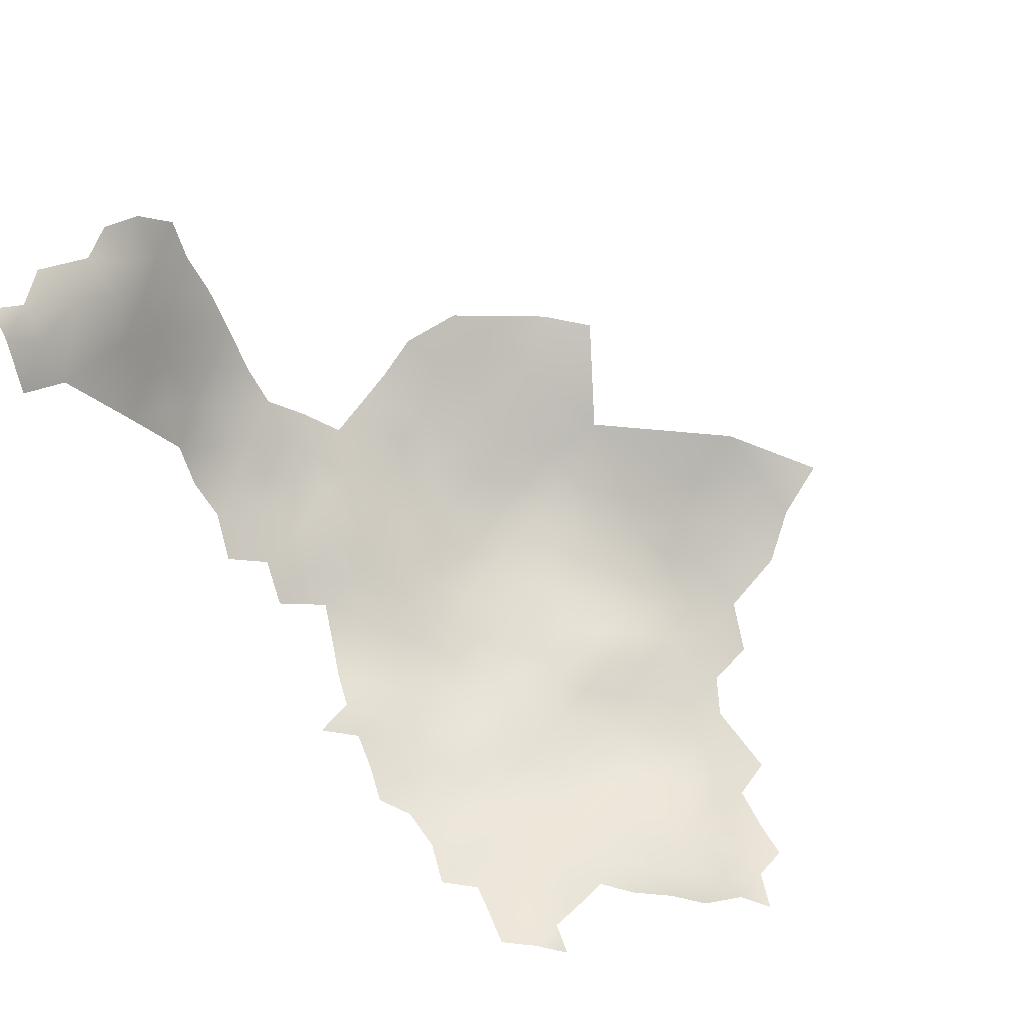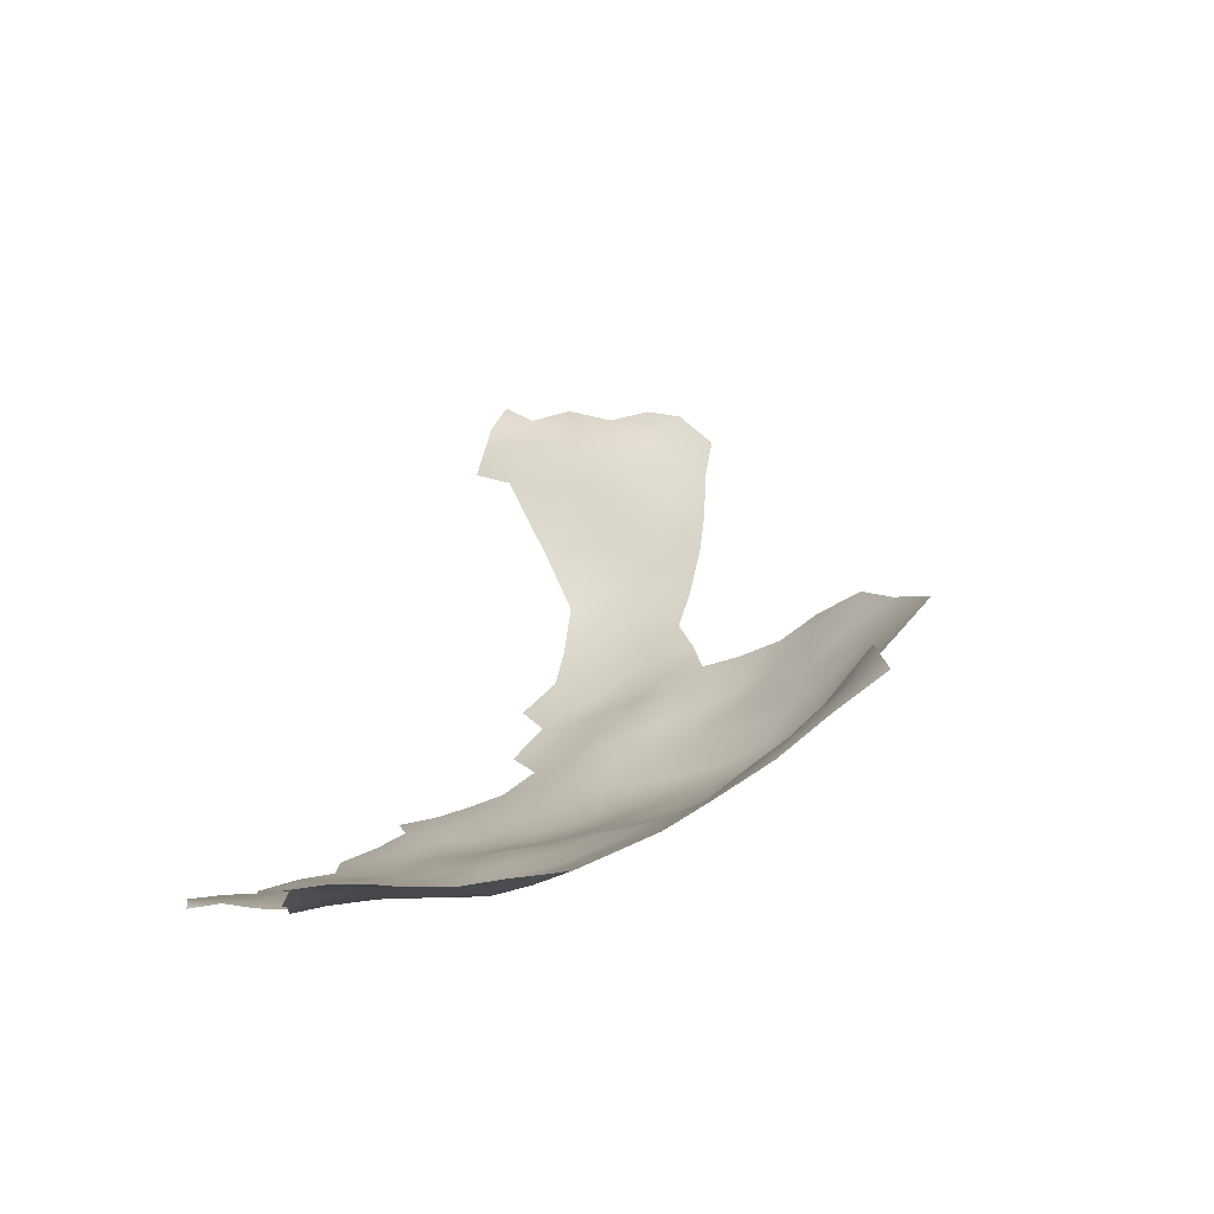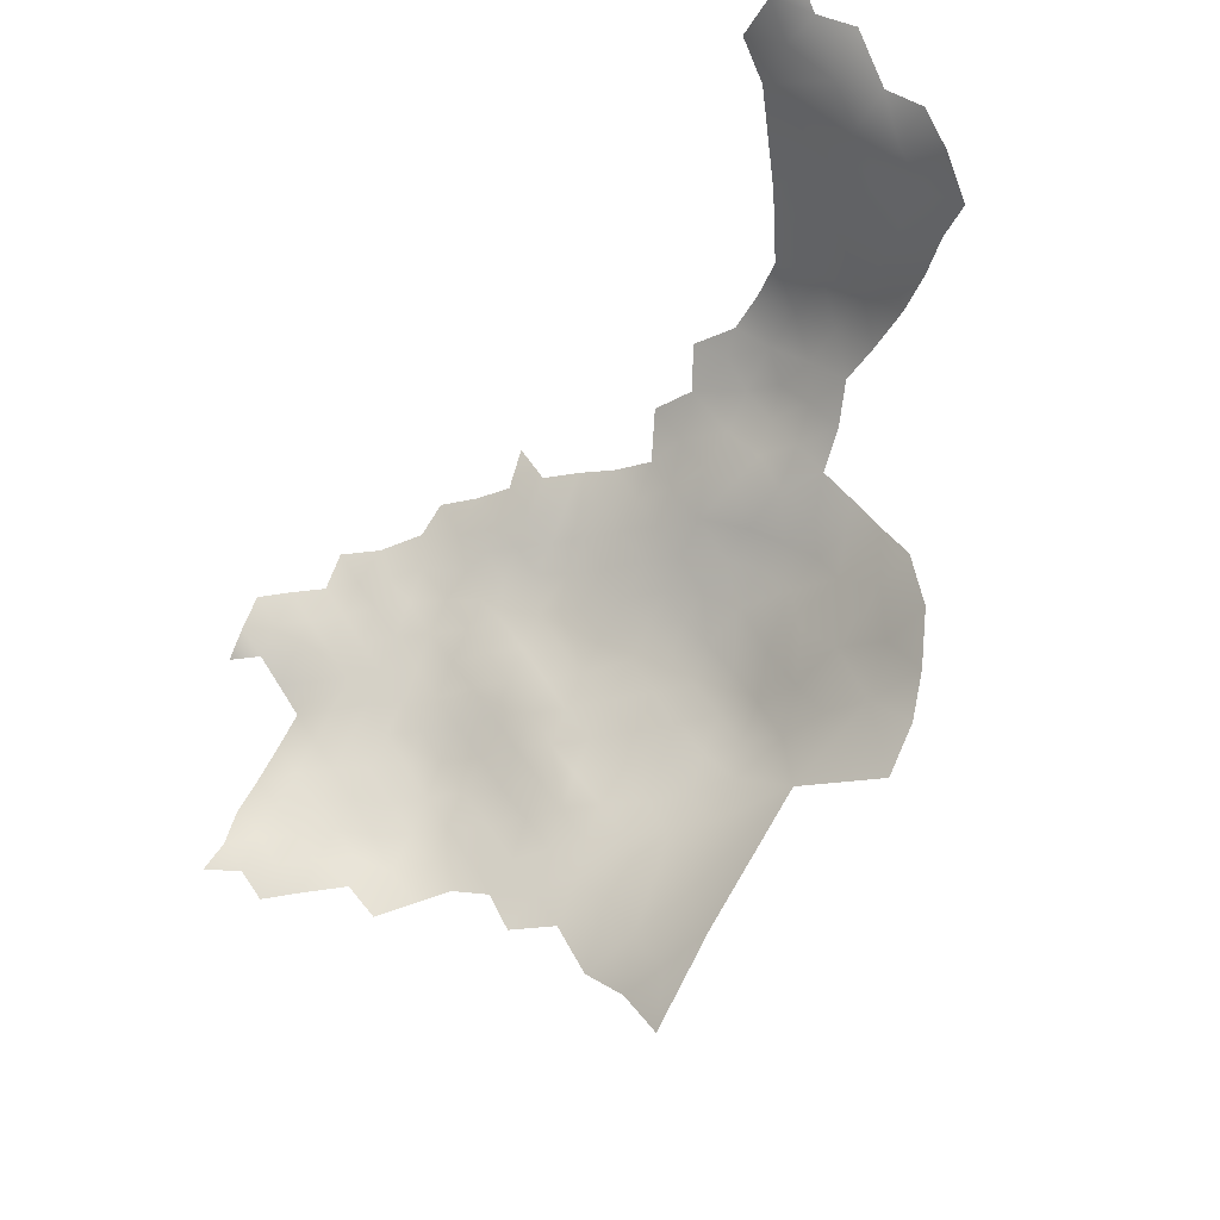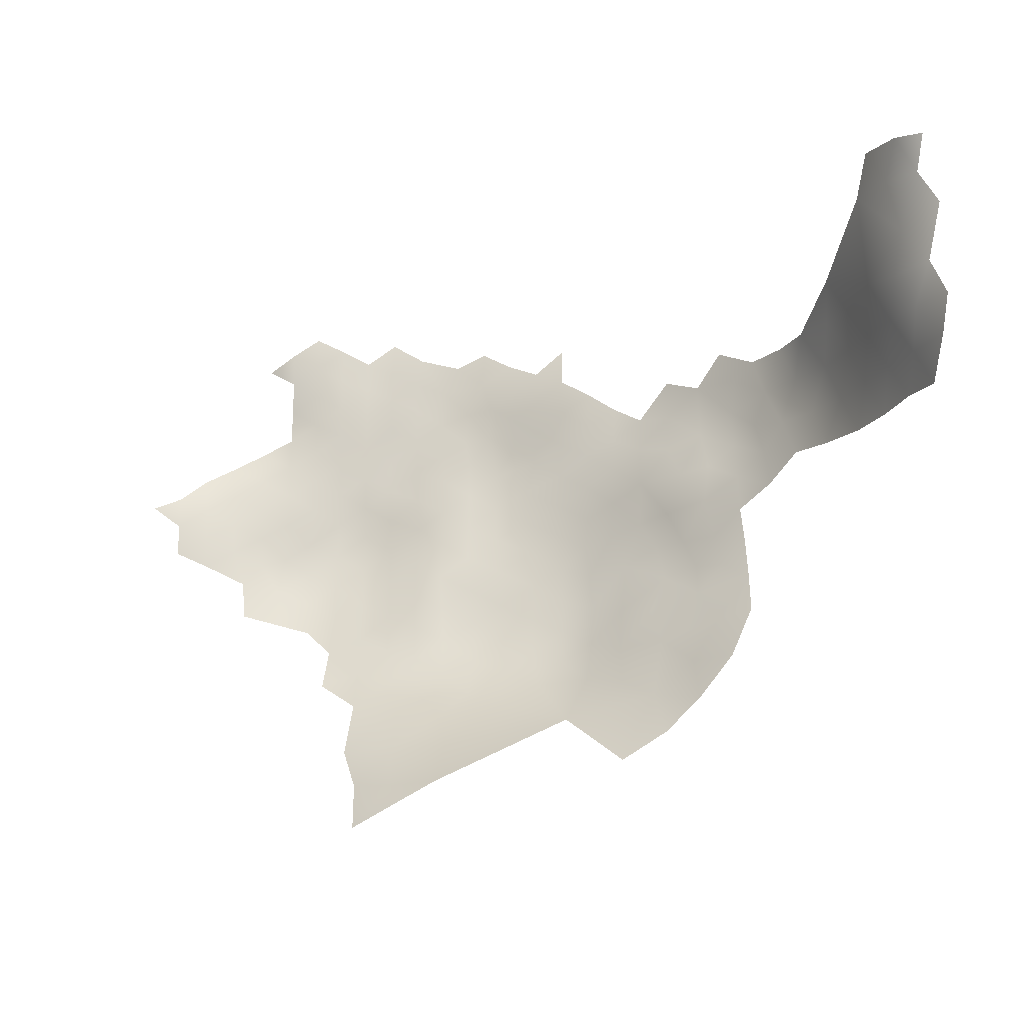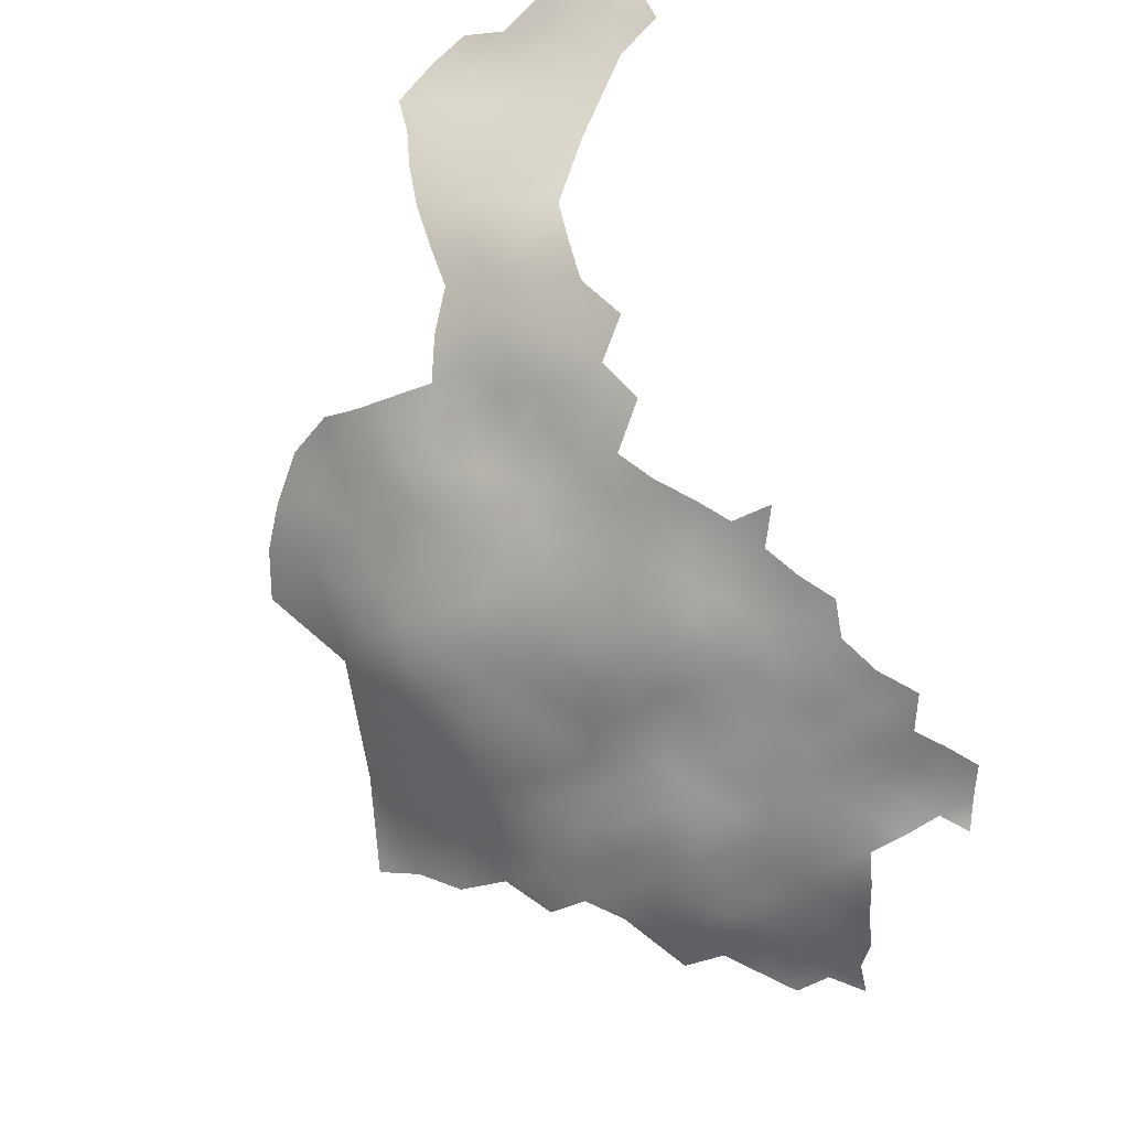
<metadata>
{"format":"obj","ext":"obj","renderer":"f3d","projection":"perspective","resolution":1024,"background":"white","views":[{"elev":49.1,"azim":-139.2,"up":"+Z"},{"elev":-5.8,"azim":-65.0,"up":"+Z"},{"elev":70.3,"azim":-34.1,"up":"+Z"},{"elev":74.9,"azim":-0.3,"up":"+Z"},{"elev":-58.0,"azim":121.8,"up":"+Z"}]}
</metadata>
<code>
v -289.8 935.2 61.86
v -286.3 933.3 62.26
v -289.8 931 61.99
v -289.9 927 61.77
v -293.3 928.9 61.52
v -293.3 932.9 61.86
v -286.4 929 62.41
v -293.3 924.8 61.05
v -286.4 924.9 62.73
v -289.9 922.9 61.69
v -289.9 918.7 61.92
v -293.5 920.7 61.03
v -286.4 920.9 62.46
v -289.9 914.7 61.98
v -290 910.3 62.36
v -293.5 912.7 61.87
v -293.5 916.8 61.52
v -286.4 916.8 62.32
v -286.4 912.6 62.36
v -282.9 919.1 62.82
v -282.9 914.8 62.93
v -286.5 908.3 62.3
v -282.9 910.6 62.76
v -283 906.4 62.77
v -279.5 912.7 63.63
v -279.4 908.3 64.17
v -279.3 904.1 64.34
v -275.7 911.1 64.98
v -275.6 906.8 65.4
v -283.1 901.6 63.78
v -286.7 903.7 62.44
v -275.8 902.1 66.31
v -272.1 908.8 66.64
v -272.3 904.3 67.07
v -279.4 917.1 63.17
v -272.1 913.4 65.64
v -268.6 911.1 66.78
v -268.7 906.6 67.36
v -268.9 902.1 68.29
v -272.5 899.5 68.34
v -282.9 923.4 62.72
v -282.8 927.6 62.42
v -279.4 925.9 63.3
v -279.5 921.5 63.51
v -290.3 905.6 62.17
v -286.7 899.3 63.44
v -290.4 901.3 62.31
v -293.6 908.3 62.26
v -275.9 897.2 68.13
v -279.4 899.2 65.36
v -297.2 910.5 62.14
v -297.2 914.7 61.42
v -275.9 915.2 64.27
v -279.3 894.4 67.15
v -279.4 889.6 68.66
v -279.5 884.6 70.9
v -283.3 886.4 68.93
v -283.6 881.7 71.17
v -288 884.9 68.27
v -287.3 889.6 66.49
v -283.2 891.3 67.27
v -275.8 892.5 69.11
v -275.8 888 70.09
v -283 896.4 65.26
v -293.9 903.4 62.27
v -290.5 897 63.3
v -290.4 892.8 64.66
v -294.3 893.9 64.32
v -294.6 898.9 62.8
v -299 895.2 63.95
v -299.4 899.9 63.25
v -297.2 918.8 60.65
v -301 912.5 61.94
v -301 908.2 62.6
v -304.6 910.5 62.39
v -305.1 914.7 61.49
v -301.2 916.5 61.39
v -304.6 906.4 62.94
v -304.4 902.4 63.23
v -308.3 904.1 63.53
v -308.3 908 63.47
v -300.7 904.4 63.08
v -308.2 911.9 62.9
v -311.8 910.7 62.9
v -286.7 894.6 65.01
v -297.1 906.5 62.13
v -265 904.5 68.54
v -265.1 909 67.61
v -268.7 897.5 69.34
v -264.8 899.9 69.86
v -296.4 930.7 61.03
v -275.9 919.5 63.81
v -259.5 927.7 68.64
v -263.1 929.4 66.96
v -256 930.6 69.6
v -263 925.1 67.69
v -266.9 927.1 66.02
v -266.6 931.6 65.51
v -256 926 70.38
v -270.3 930.1 64.36
v -259.5 923.4 69.22
v -279.1 934 62.55
v -275.2 931.4 63.75
v -282.8 931.5 62.21
v -279.4 929.6 63.05
v -272.4 921.7 64.41
v -272.3 917.1 65.42
v -276 924.2 63.75
v -276.3 928 63.65
v -272.3 926.6 64.11
v -268.7 922.9 65.7
v -269.2 919 65.86
v -259.4 919.3 69.16
v -259.8 915.1 68.73
v -262.5 917.6 67.73
v -262.6 921.5 67.85
v -256 921.5 70.34
v -256.1 917.2 70.28
v -252.6 923.9 71.51
v -252.7 919.3 71.84
v -266 919.3 66.57
v -265.6 923.4 66.71
v -261.1 906.6 69.45
v -261.1 911 68.65
v -264.8 913.7 67.16
v -272.3 895.2 69.02
v -249.1 921.2 73.01
v -249.4 916.7 73.99
v -245.9 918.9 75.56
v -272.1 890.6 70.17
v -256.5 912.8 70.79
v -256.7 908.3 71.36
v -256.5 904.1 71.95
v -256.4 899.6 72.54
v -260.2 902.1 70.58
v -252.9 906 73.53
v -253.3 901.8 73.73
v -249.6 907.6 75.67
v -250.1 902.8 75.99
v -252.9 910.3 73.2
v -260.1 897.3 71.57
v -256.4 895.1 73.49
v -252.8 897.9 74.7
v -252.9 915.1 72.41
v -256.5 890.6 74.84
v -260.3 892.6 72.68
v -252.6 893.5 75.79
v -260.3 888 74.16
v -264.1 890.3 72.02
v -264.3 895 70.93
v -268.1 892.7 70.14
v -268.2 887.4 72
v -268.6 882.7 74.69
v -273.1 882.7 73.84
v -264.1 885.2 74.58
v -264.5 880.6 77.62
v -259.7 883.2 77.17
v -256.4 877.7 83.34
v -246.4 904.1 77.98
v -248.3 898.4 78.22
v -249.7 912.4 74.92
v -284.4 875.1 74.78
v -282.8 870.2 78.93
v -278.3 875.1 77.83
v -246.2 914.7 76.72
v -246.1 909.4 78.42
v -256.5 886.3 76.37
v -252.9 888.5 77.91
v -253.6 883.3 80.57
v -249 892.3 79.59
v -249.4 886.9 82.14
v -245.5 891.6 82.77
v -244.4 887.1 85.87
v -249.4 882.2 84.82
v -297 902.5 62.29
v -245.8 879.8 89.06
v -244.7 874.5 93.48
v -241 883.6 90.76
v -237.9 888.7 90.84
v -236.7 883.5 95.18
v -240.7 878.5 93.96
v -234.1 889.5 93.28
v -275.7 883.9 72.08
v -272 885.9 71.97
v -242.4 923.5 77.24
v -242.3 918.3 78.32
v -238.7 921.6 80.88
v -242.7 913.7 79.7
v -238.6 914.8 82.05
v -241.2 909.7 81.81
v -237.8 910.2 83.71
v -238.5 905.6 84.47
v -234.7 912.5 85.01
v -234.6 908 86.7
v -234.4 903.4 87.72
v -231.3 910.5 88.94
v -230.9 906 90.33
v -227.9 909.2 93.19
v -229.2 913.8 90.82
v -224.7 909.2 96.97
v -234.1 899 88.76
v -237.6 900.4 85.94
v -241.2 900.5 82.7
v -236.7 896.3 87.81
v -239.8 896.8 84.67
v -225.9 913.9 94.59
v -230.8 918.5 88.13
v -243.6 896 82.02
v -244.5 900.5 79.88
v -243.1 904.7 80.85
v -234.7 917.2 84.07
v -232.2 914.6 87.2
v -233.9 894.1 90.38
v -239.9 893 86.4
v -234.3 921.4 84.78
v -221.7 909.1 102.5
v -223.1 913.9 99.9
v -224.6 918.7 98.05
v -222.6 918.9 103.5
v -221.1 914.1 105.3
v -227.1 923.6 95.8
v -229 923.6 90.35
v -227.4 918.9 92.15
v -224.5 923.4 100.3
v -224.7 928 102.6
v -222.7 923.3 104.8
v -219.1 914.5 110
v -219.2 919 113.5
v -217.1 914.5 115.3
v -215.3 910.2 116.9
v -217.2 910.2 112.1
v -217 919.1 117.7
v -214.7 914.7 120.6
v -219.3 909.4 107.7
v -221 919.1 108.1
v -221.1 924.4 110.9
v -214.1 919.3 121.6
v -215.7 923.6 120.6
v -218.3 928.2 118.2
v -214.6 929.9 122.4
v -216.6 934.1 121.1
v -219.6 934.5 117.7
v -222.2 934.5 112.5
v -218.8 938.7 120.1
v -221.1 939.6 113.9
v -216.2 938 123.1
v -235.9 925.5 82.91
v -232.1 923.2 86.52
v -219 923.2 116.3
v -268.7 915.6 66.08
v -277.9 880.5 74.26
v -272.5 879.4 76.61
v -271.5 875.1 80.56
v -272.6 869.8 86.03
v -278.2 869.8 82.1
v -282.7 864.6 82.79
v -249.9 871.3 92.78
f 49 40 126
f 250 36 107
f 105 42 104
f 4 3 7
f 5 3 4
f 5 6 3
f 126 40 89
f 17 11 14
f 16 17 14
f 122 96 116
f 25 23 21
f 18 14 11
f 114 115 113
f 114 113 118
f 112 250 107
f 91 6 5
f 1 3 6
f 19 21 23
f 117 113 101
f 43 42 105
f 4 8 5
f 4 10 8
f 7 3 2
f 20 18 13
f 101 116 96
f 1 2 3
f 11 17 12
f 110 108 109
f 22 23 24
f 22 19 23
f 13 10 9
f 19 22 15
f 121 122 116
f 18 19 14
f 18 21 19
f 116 101 113
f 116 115 121
f 116 113 115
f 78 74 82
f 78 82 79
f 11 13 18
f 43 105 109
f 43 109 108
f 117 118 113
f 20 35 21
f 20 21 18
f 16 15 48
f 51 48 86
f 12 8 10
f 88 125 124
f 88 37 125
f 34 33 38
f 36 53 107
f 31 47 45
f 45 47 65
f 41 13 9
f 35 20 44
f 35 44 92
f 165 128 129
f 165 161 128
f 16 52 17
f 36 28 53
f 46 31 30
f 17 72 12
f 17 52 72
f 119 120 117
f 38 33 37
f 38 37 88
f 46 47 31
f 104 42 7
f 104 7 2
f 105 103 109
f 99 119 117
f 51 16 48
f 134 133 137
f 66 47 46
f 137 133 136
f 53 35 92
f 11 12 10
f 11 10 13
f 132 136 133
f 132 140 136
f 41 44 20
f 41 20 13
f 69 175 65
f 69 71 175
f 97 96 122
f 120 144 118
f 120 118 117
f 14 15 16
f 14 19 15
f 41 42 43
f 97 98 94
f 53 28 25
f 55 62 63
f 135 133 134
f 95 99 93
f 76 77 73
f 43 44 41
f 87 38 88
f 96 97 94
f 51 52 16
f 63 62 130
f 111 122 121
f 111 121 112
f 74 78 75
f 76 73 75
f 39 34 38
f 39 38 87
f 119 127 120
f 52 73 77
f 52 51 73
f 123 87 88
f 147 142 143
f 210 209 159
f 9 10 4
f 9 4 7
f 39 90 89
f 108 44 43
f 123 88 124
f 131 114 118
f 149 151 150
f 99 117 101
f 99 101 93
f 34 29 33
f 144 131 118
f 25 21 35
f 25 35 53
f 74 75 73
f 51 86 74
f 51 74 73
f 110 106 108
f 81 84 83
f 250 112 121
f 250 37 36
f 250 125 37
f 143 134 137
f 202 195 201
f 105 104 102
f 105 102 103
f 210 203 209
f 142 134 143
f 142 141 134
f 97 122 111
f 126 130 62
f 40 39 89
f 150 146 149
f 58 57 56
f 26 24 23
f 26 23 25
f 31 22 24
f 148 145 167
f 92 44 108
f 92 108 106
f 138 136 140
f 87 90 39
f 85 67 66
f 85 66 46
f 184 154 183
f 147 145 142
f 145 146 142
f 145 148 146
f 238 237 232
f 69 65 47
f 69 47 66
f 93 96 94
f 93 101 96
f 49 126 62
f 49 62 54
f 193 211 212
f 80 81 78
f 80 78 79
f 135 134 141
f 208 203 205
f 28 33 29
f 72 52 77
f 131 140 132
f 213 204 201
f 50 30 27
f 50 54 64
f 27 24 26
f 193 191 189
f 193 189 211
f 128 144 120
f 205 203 202
f 65 175 86
f 144 128 161
f 185 187 186
f 128 120 127
f 138 140 161
f 146 141 142
f 146 150 141
f 54 62 55
f 82 74 86
f 82 86 175
f 156 155 157
f 45 48 15
f 244 246 241
f 45 22 31
f 45 15 22
f 50 27 32
f 168 167 145
f 32 29 34
f 149 146 148
f 107 53 92
f 27 26 29
f 27 29 32
f 229 228 232
f 242 244 241
f 184 63 130
f 26 28 29
f 26 25 28
f 199 196 212
f 100 98 97
f 183 63 184
f 129 128 127
f 112 106 111
f 144 140 131
f 144 161 140
f 66 68 69
f 66 67 68
f 9 42 41
f 9 7 42
f 81 75 78
f 81 83 75
f 197 194 196
f 197 195 194
f 40 34 39
f 40 32 34
f 252 154 153
f 151 130 126
f 151 126 89
f 30 31 24
f 30 24 27
f 139 137 136
f 139 136 138
f 46 64 85
f 192 194 195
f 202 192 195
f 36 33 28
f 36 37 33
f 159 139 138
f 159 138 166
f 57 61 55
f 76 75 83
f 60 67 85
f 227 234 220
f 251 56 183
f 199 212 207
f 230 231 229
f 208 209 203
f 110 111 106
f 251 183 154
f 202 201 204
f 107 106 112
f 107 92 106
f 227 231 234
f 238 249 239
f 205 204 214
f 205 202 204
f 71 82 175
f 232 249 238
f 69 70 71
f 69 68 70
f 54 55 61
f 192 190 191
f 147 168 145
f 147 170 168
f 65 48 45
f 65 86 48
f 157 155 148
f 157 148 167
f 206 200 198
f 50 49 54
f 194 192 191
f 194 191 193
f 199 206 198
f 56 63 183
f 153 155 156
f 252 251 154
f 49 32 40
f 49 50 32
f 64 30 50
f 64 46 30
f 233 230 229
f 226 224 225
f 196 193 212
f 196 194 193
f 220 235 227
f 220 219 235
f 150 151 89
f 150 89 90
f 166 138 161
f 166 161 165
f 152 184 130
f 228 249 232
f 220 234 216
f 64 54 61
f 110 109 103
f 110 103 100
f 189 191 190
f 189 190 188
f 124 114 131
f 153 152 155
f 226 235 219
f 222 207 248
f 222 223 207
f 160 159 209
f 160 139 159
f 152 151 149
f 152 130 151
f 227 229 231
f 227 228 229
f 217 220 216
f 85 64 61
f 85 61 60
f 58 59 57
f 60 61 57
f 60 57 59
f 56 57 55
f 56 55 63
f 235 228 227
f 114 125 115
f 114 124 125
f 198 197 196
f 198 196 199
f 165 129 186
f 165 186 188
f 214 208 205
f 121 115 125
f 121 125 250
f 221 223 222
f 215 248 207
f 226 236 235
f 233 232 237
f 233 229 232
f 199 223 206
f 199 207 223
f 90 141 150
f 90 135 141
f 153 154 184
f 153 184 152
f 155 149 148
f 155 152 149
f 217 200 206
f 169 171 174
f 178 180 181
f 164 163 162
f 87 123 135
f 87 135 90
f 110 100 97
f 110 97 111
f 236 228 235
f 236 249 228
f 210 190 192
f 166 210 159
f 166 190 210
f 171 168 170
f 211 215 207
f 211 207 212
f 169 168 171
f 123 133 135
f 123 132 133
f 188 190 166
f 188 166 165
f 179 180 178
f 218 221 224
f 218 217 206
f 215 187 247
f 71 79 82
f 192 202 203
f 192 203 210
f 58 56 251
f 129 185 186
f 124 132 123
f 124 131 132
f 200 217 216
f 169 167 168
f 217 218 219
f 217 219 220
f 181 176 178
f 245 242 243
f 245 244 242
f 171 172 173
f 171 170 172
f 211 187 215
f 160 209 208
f 139 143 137
f 139 160 143
f 187 211 189
f 251 164 162
f 251 162 58
f 177 176 181
f 164 251 252
f 164 252 253
f 186 187 189
f 186 189 188
f 214 172 208
f 248 215 247
f 239 241 240
f 239 242 241
f 173 174 171
f 179 213 182
f 214 204 213
f 214 213 179
f 147 143 160
f 147 160 170
f 182 180 179
f 214 173 172
f 163 255 256
f 238 239 240
f 219 224 226
f 219 218 224
f 208 172 170
f 208 170 160
f 218 223 221
f 218 206 223
f 173 176 174
f 173 178 176
f 225 224 221
f 169 157 167
f 164 255 163
f 158 169 174
f 253 255 164
f 253 254 255
f 158 157 169
f 252 153 156
f 236 239 249
f 158 156 157
f 236 226 225
f 179 178 173
f 179 173 214
f 243 242 239
f 243 239 236
f 257 176 177
f 253 252 156
f 254 256 255
f 243 236 225
f 158 174 176
f 158 176 257
f 158 253 156
f 158 254 253

</code>
